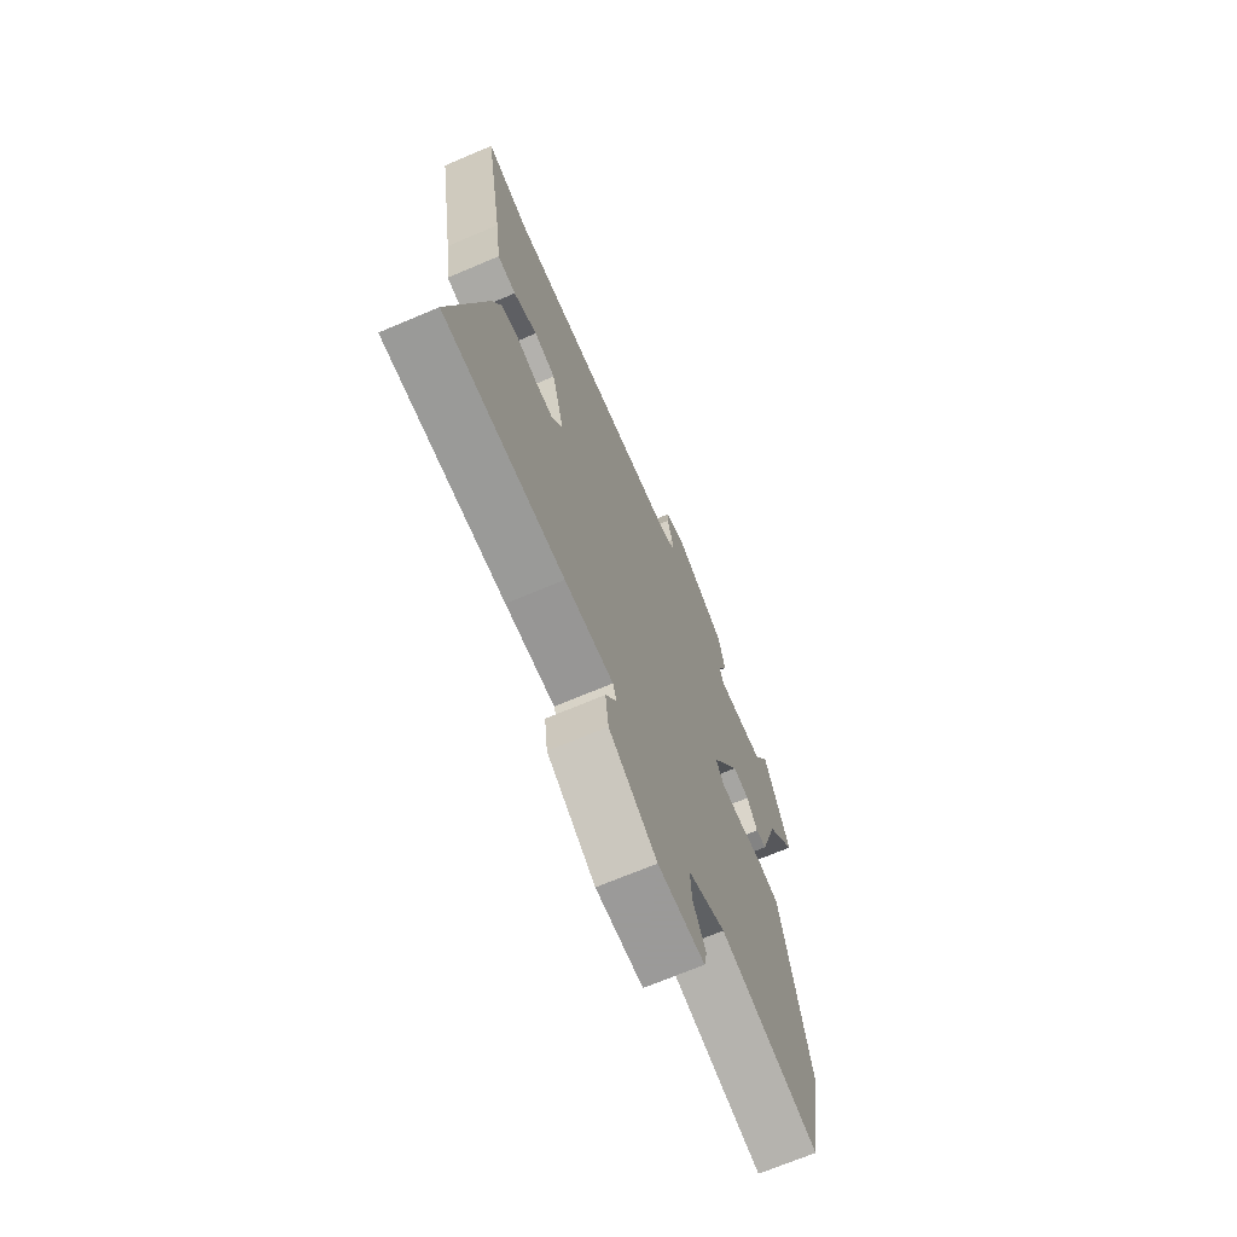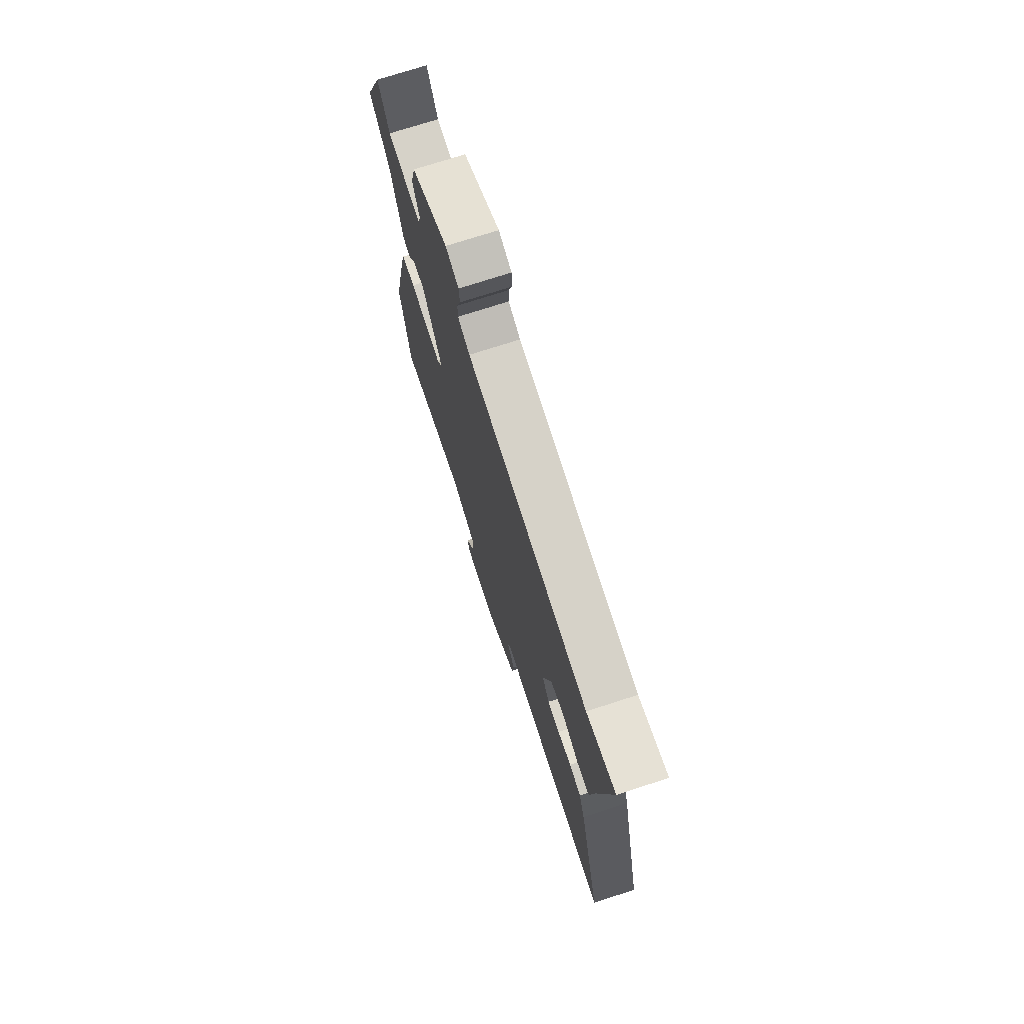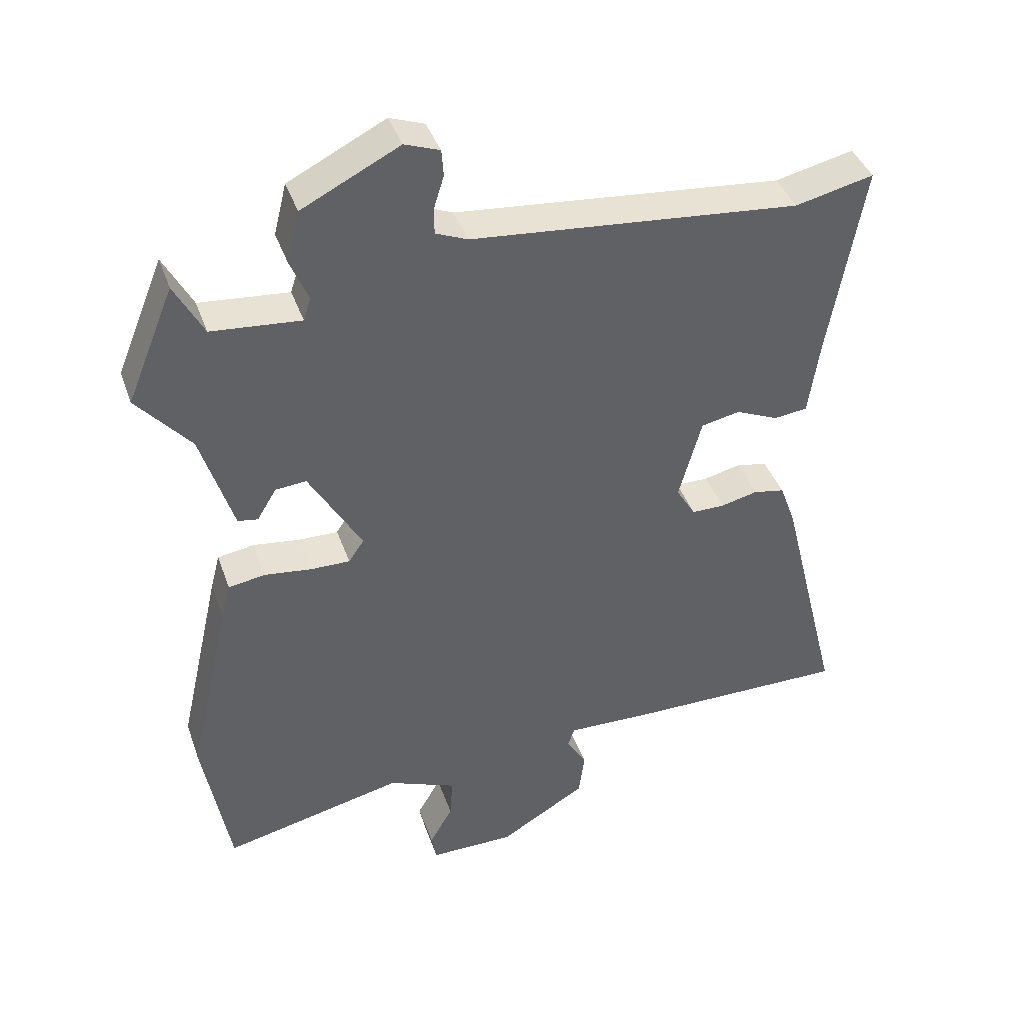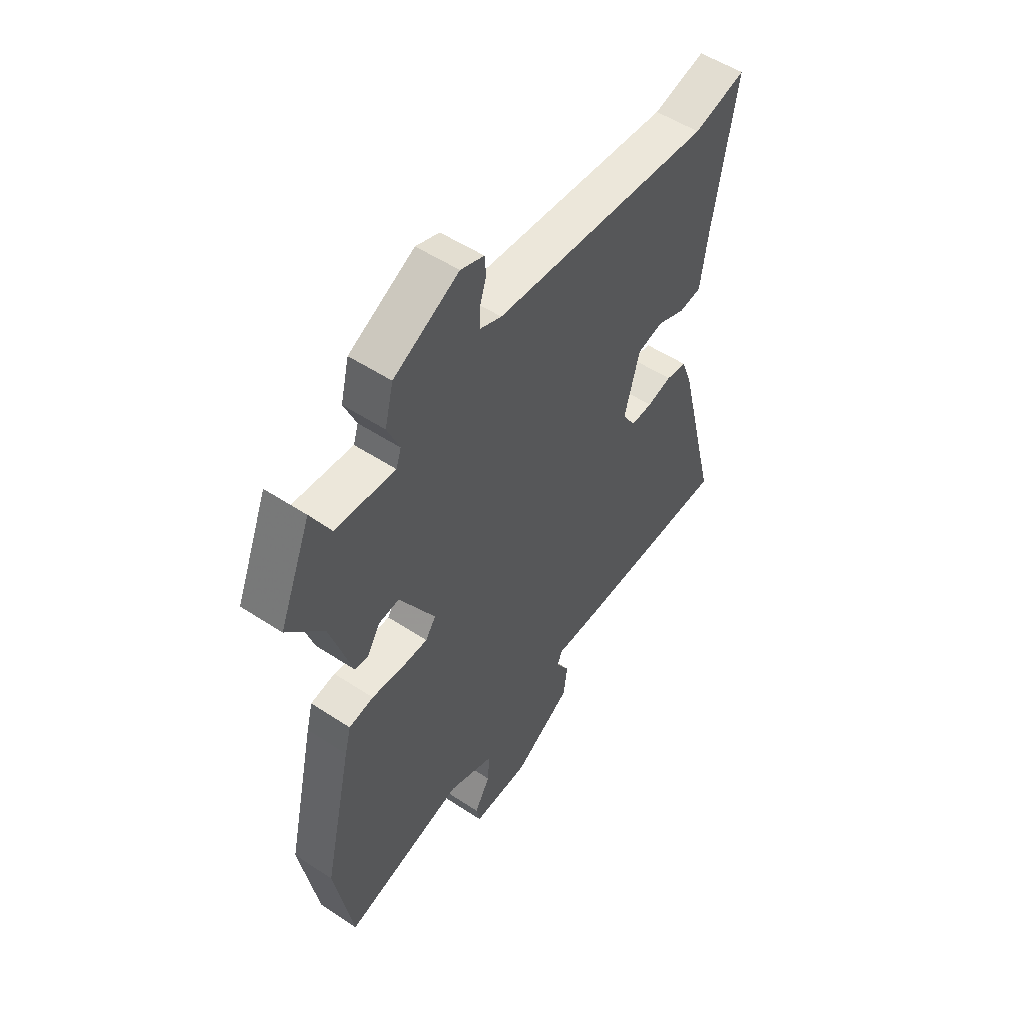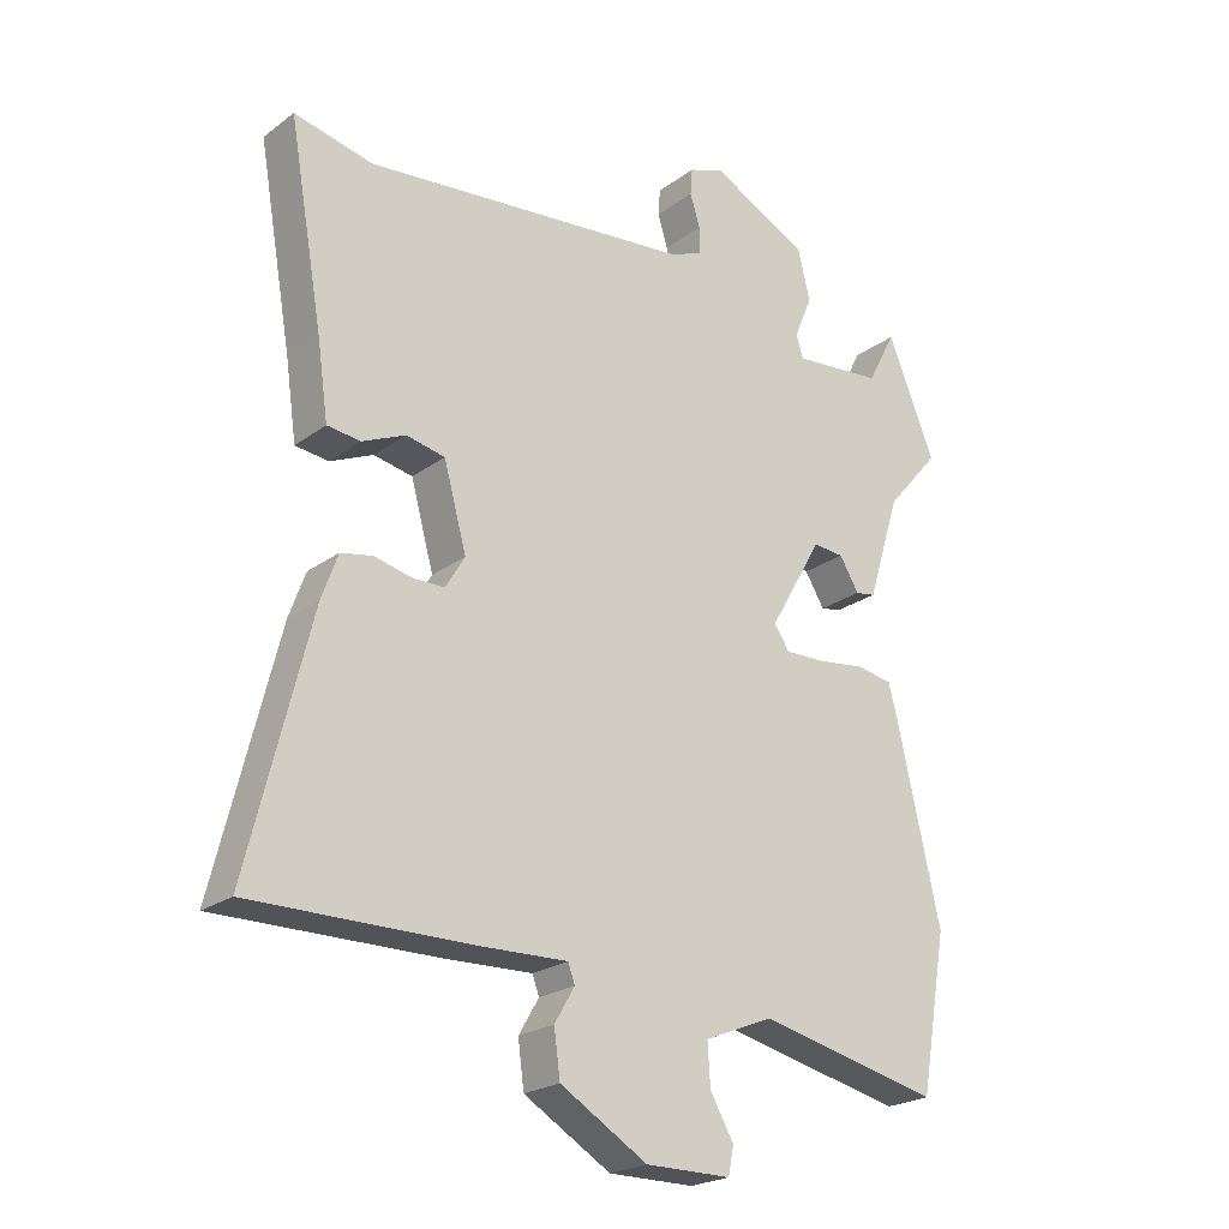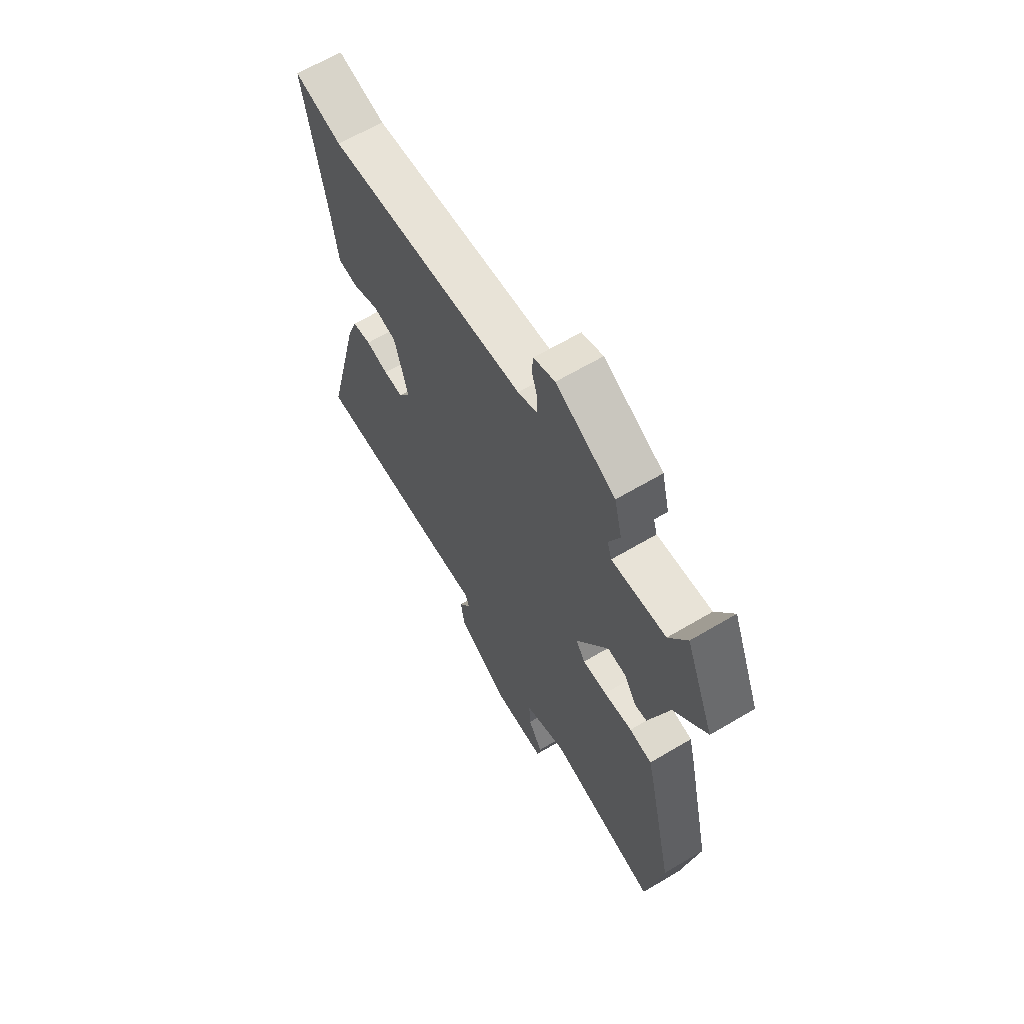
<metadata>
{"format":"obj","ext":"obj","renderer":"f3d","projection":"perspective","resolution":1024,"background":"white","views":[{"elev":-69.5,"azim":113.0,"up":"+Z"},{"elev":73.9,"azim":72.1,"up":"+Z"},{"elev":40.7,"azim":-18.6,"up":"+Z"},{"elev":53.1,"azim":-54.8,"up":"+Z"},{"elev":-22.5,"azim":141.3,"up":"+Z"},{"elev":64.7,"azim":-120.8,"up":"+Z"}]}
</metadata>
<code>
v -0.555 0.07 0.367
v -0.484 0.07 0.54
v -0.441 0.07 0.459
v -0.308 0.07 0.447
v -0.297 0.07 0.481
v -0.324 0.07 0.545
v -0.305 0.07 0.622
v -0.16 0.07 0.695
v -0.108 0.07 0.676
v -0.105 0.07 0.636
v -0.12 0.07 0.588
v -0.12 0.07 0.548
v -0.072 0.07 0.528
v 0.418 0.07 0.481
v 0.535 0.07 0.508
v 0.484 0.07 0.214
v 0.468 0.07 0.101
v 0.418 0.07 0.095
v 0.354 0.07 0.123
v 0.296 0.07 0.111
v 0.262 0.07 -0.013
v 0.291 0.07 -0.061
v 0.34 0.07 -0.061
v 0.395 0.07 -0.048
v 0.442 0.07 -0.057
v 0.466 0.07 -0.123
v 0.559 0.07 -0.496
v 0.232 0.07 -0.494
v 0.1 0.07 -0.49
v 0.09 0.07 -0.518
v 0.12 0.07 -0.569
v 0.111 0.07 -0.637
v -0.019 0.07 -0.715
v -0.146 0.07 -0.715
v -0.154 0.07 -0.674
v -0.119 0.07 -0.613
v -0.115 0.07 -0.551
v -0.217 0.07 -0.509
v -0.488 0.07 -0.571
v -0.528 0.07 -0.341
v -0.464 0.07 -0.058
v -0.45 0.07 -0.004
v -0.395 0.07 0.005
v -0.325 0.07 -0.004
v -0.266 0.07 -0.005
v -0.243 0.07 0.029
v -0.322 0.07 0.166
v -0.368 0.07 0.162
v -0.397 0.07 0.114
v -0.427 0.07 0.119
v -0.475 0.07 0.274
v -0.555 0 0.367
v -0.484 0 0.54
v -0.441 0 0.459
v -0.308 0 0.447
v -0.297 0 0.481
v -0.324 0 0.545
v -0.305 0 0.622
v -0.16 0 0.695
v -0.108 0 0.676
v -0.105 0 0.636
v -0.12 0 0.588
v -0.12 0 0.548
v -0.072 0 0.528
v 0.418 0 0.481
v 0.535 0 0.508
v 0.484 0 0.214
v 0.468 0 0.101
v 0.418 0 0.095
v 0.354 0 0.123
v 0.296 0 0.111
v 0.262 0 -0.013
v 0.291 0 -0.061
v 0.34 0 -0.061
v 0.395 0 -0.048
v 0.442 0 -0.057
v 0.466 0 -0.123
v 0.559 0 -0.496
v 0.232 0 -0.494
v 0.1 0 -0.49
v 0.09 0 -0.518
v 0.12 0 -0.569
v 0.111 0 -0.637
v -0.019 0 -0.715
v -0.146 0 -0.715
v -0.154 0 -0.674
v -0.119 0 -0.613
v -0.115 0 -0.551
v -0.217 0 -0.509
v -0.488 0 -0.571
v -0.528 0 -0.341
v -0.464 0 -0.058
v -0.45 0 -0.004
v -0.395 0 0.005
v -0.325 0 -0.004
v -0.266 0 -0.005
v -0.243 0 0.029
v -0.322 0 0.166
v -0.368 0 0.162
v -0.397 0 0.114
v -0.427 0 0.119
v -0.475 0 0.274
f 48 49 50 51
f 47 48 51 1
f 41 42 43 44
f 41 44 45
f 38 39 40 41
f 37 38 41 45
f 33 34 35 36
f 33 36 37
f 30 31 32 33
f 29 30 33 37
f 26 27 28 29
f 23 24 25 26
f 22 23 26 29
f 21 22 29 37
f 16 17 18 19
f 14 15 16 19
f 13 14 19 20
f 12 13 20 21
f 8 9 10 11
f 8 11 12
f 5 6 7 8
f 4 5 8 12
f 47 1 2 3
f 46 47 3 4
f 37 45 46
f 21 37 46
f 4 12 21 46
f 102 101 100 99
f 52 102 99 98
f 95 94 93 92
f 96 95 92
f 92 91 90 89
f 96 92 89 88
f 87 86 85 84
f 88 87 84
f 84 83 82 81
f 88 84 81 80
f 80 79 78 77
f 77 76 75 74
f 80 77 74 73
f 88 80 73 72
f 70 69 68 67
f 70 67 66 65
f 71 70 65 64
f 72 71 64 63
f 62 61 60 59
f 63 62 59
f 59 58 57 56
f 63 59 56 55
f 54 53 52 98
f 55 54 98 97
f 97 96 88
f 97 88 72
f 97 72 63 55
f 1 52 53 2
f 2 53 54 3
f 3 54 55 4
f 4 55 56 5
f 5 56 57 6
f 6 57 58 7
f 7 58 59 8
f 8 59 60 9
f 9 60 61 10
f 10 61 62 11
f 11 62 63 12
f 12 63 64 13
f 13 64 65 14
f 14 65 66 15
f 15 66 67 16
f 16 67 68 17
f 17 68 69 18
f 18 69 70 19
f 19 70 71 20
f 20 71 72 21
f 21 72 73 22
f 22 73 74 23
f 23 74 75 24
f 24 75 76 25
f 25 76 77 26
f 26 77 78 27
f 27 78 79 28
f 28 79 80 29
f 29 80 81 30
f 30 81 82 31
f 31 82 83 32
f 32 83 84 33
f 33 84 85 34
f 34 85 86 35
f 35 86 87 36
f 36 87 88 37
f 37 88 89 38
f 38 89 90 39
f 39 90 91 40
f 40 91 92 41
f 41 92 93 42
f 42 93 94 43
f 43 94 95 44
f 44 95 96 45
f 45 96 97 46
f 46 97 98 47
f 47 98 99 48
f 48 99 100 49
f 49 100 101 50
f 50 101 102 51
f 51 102 52 1

</code>
